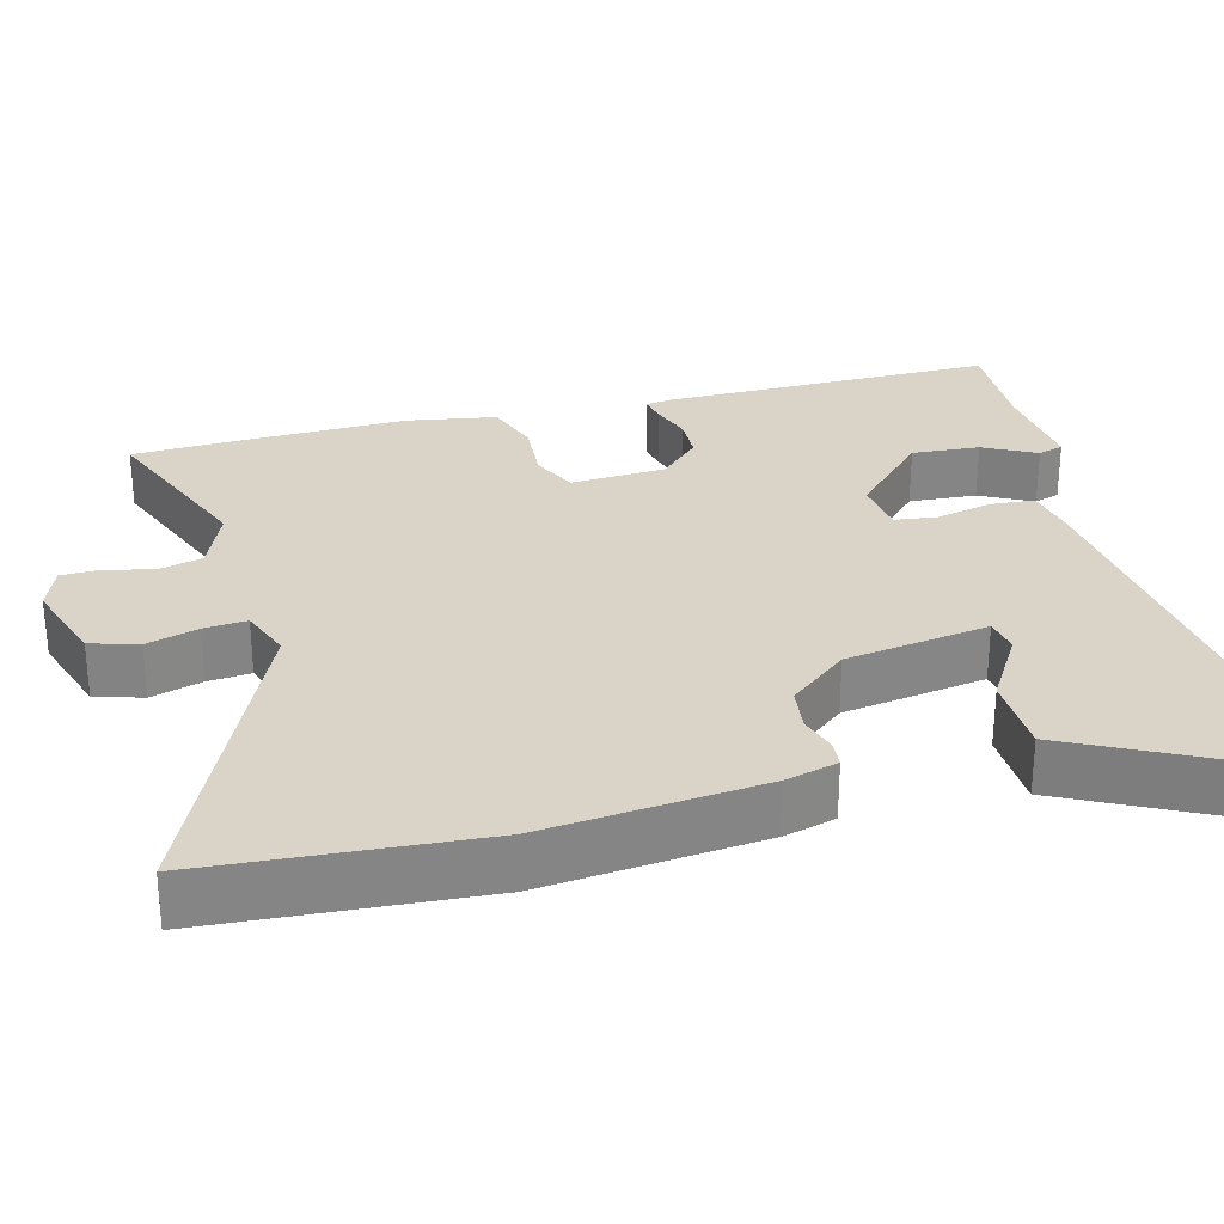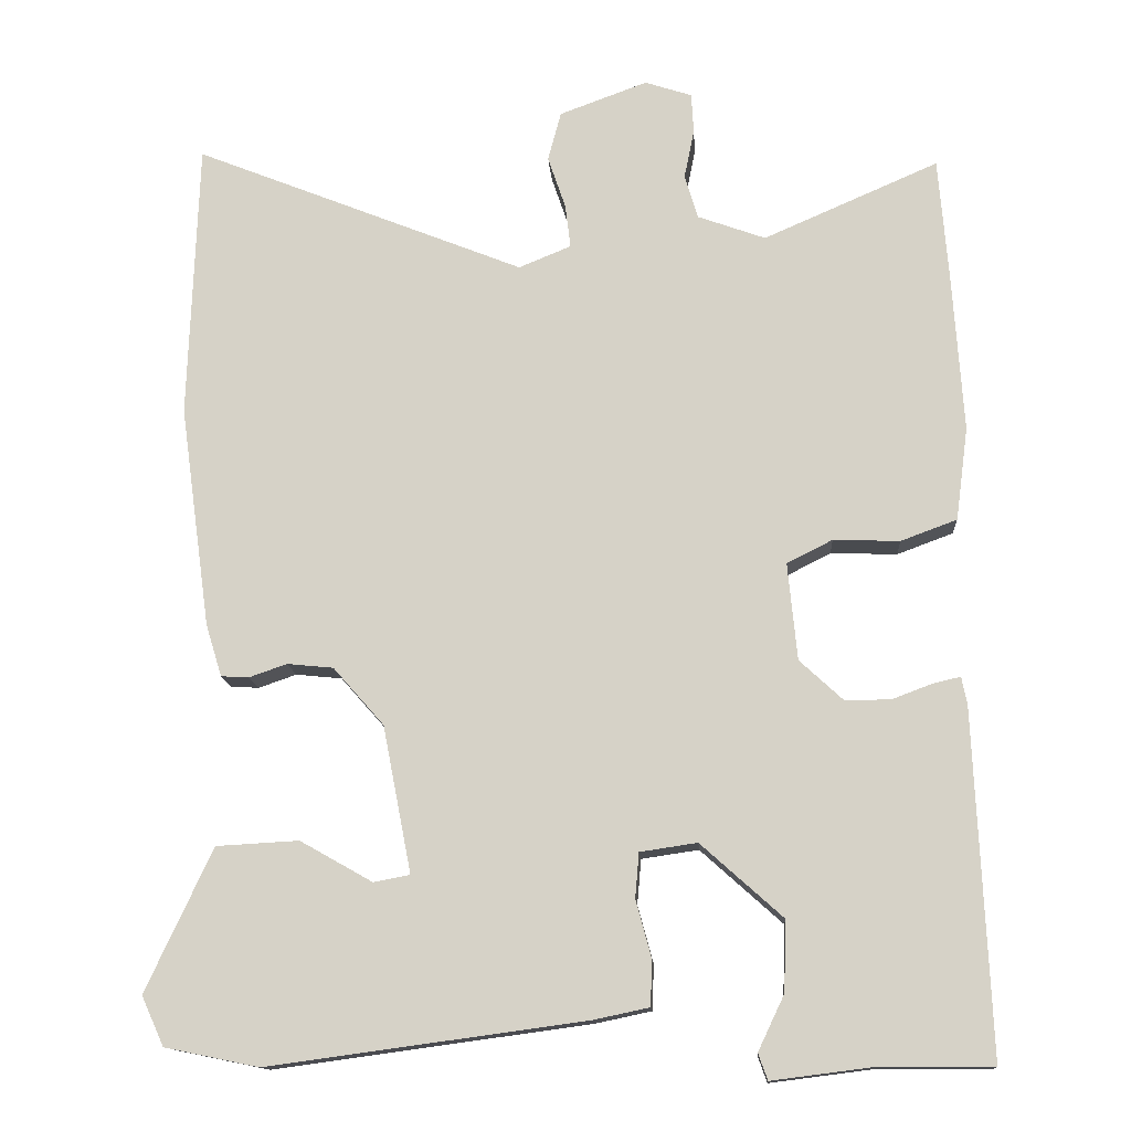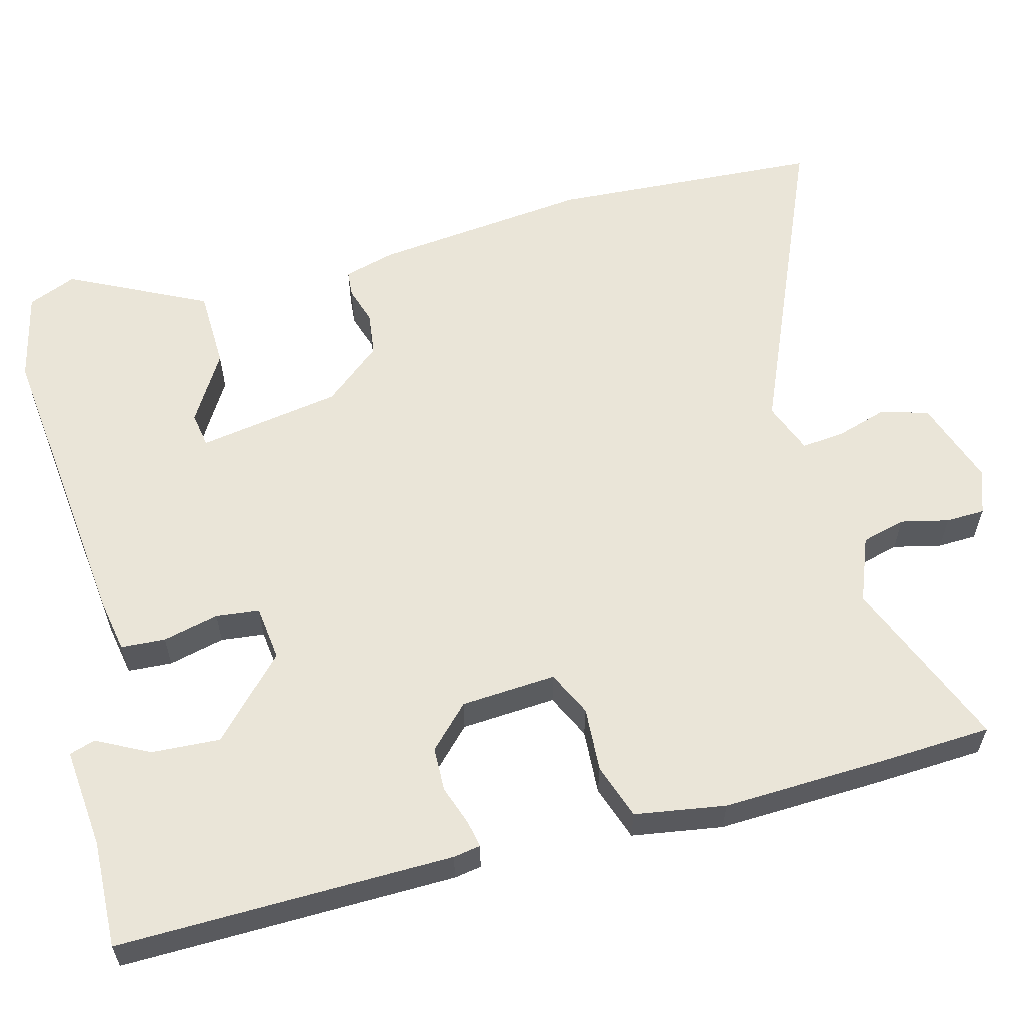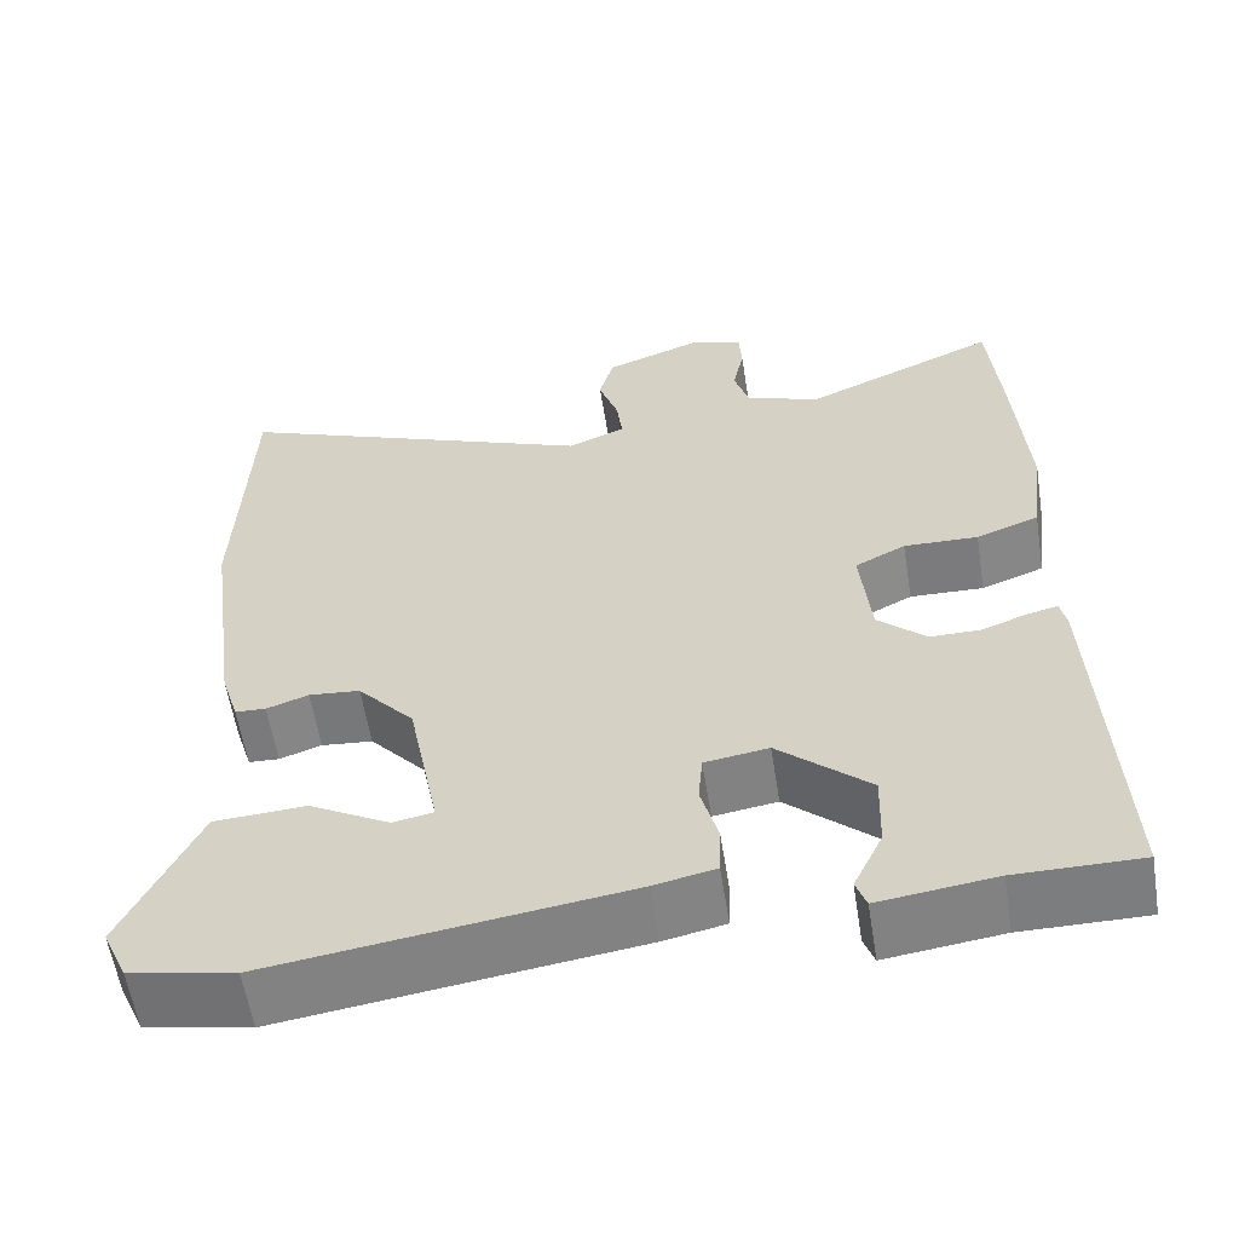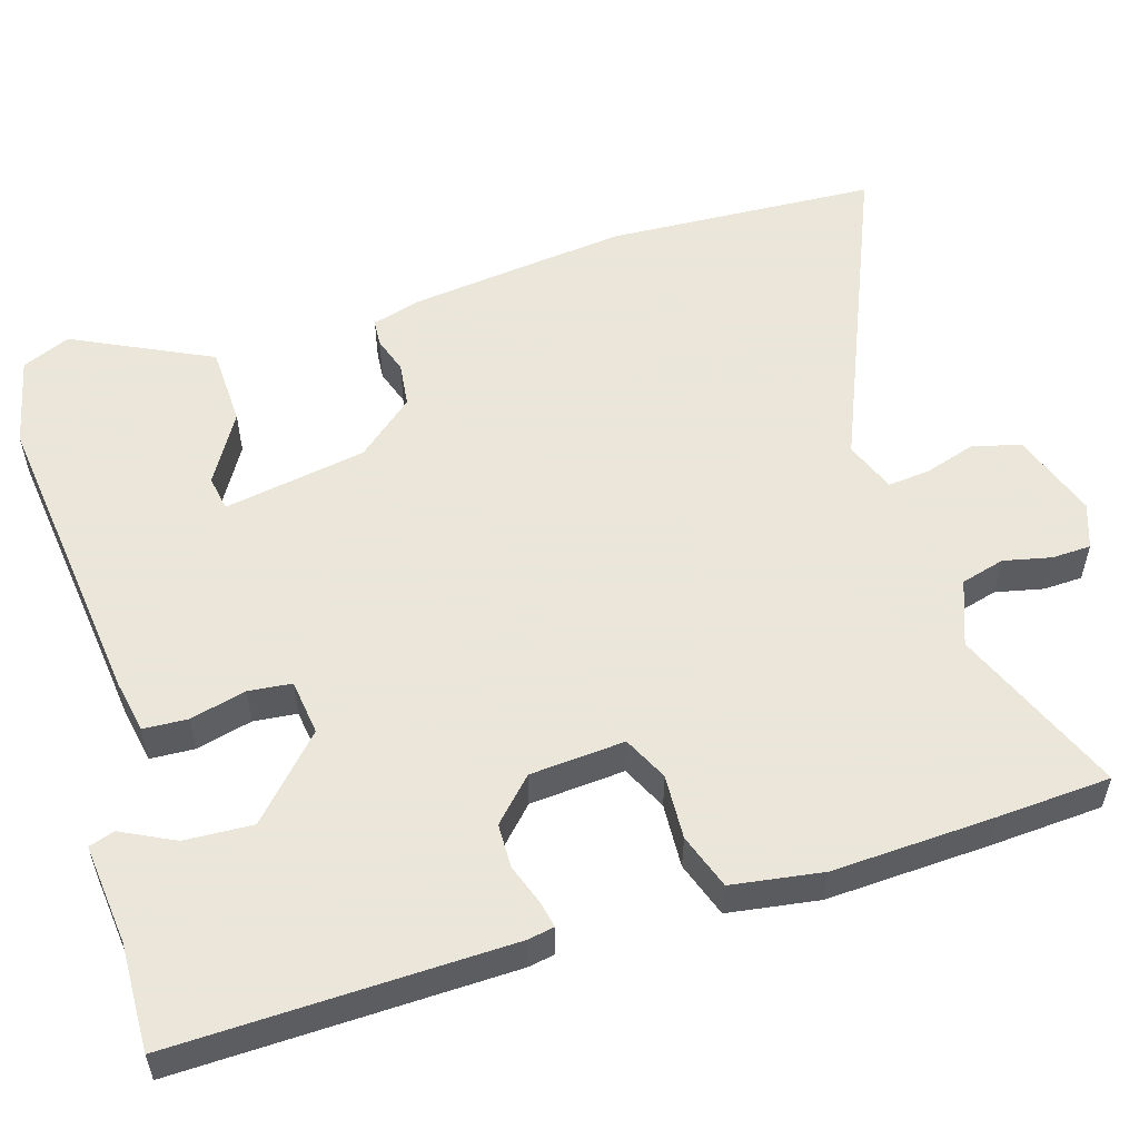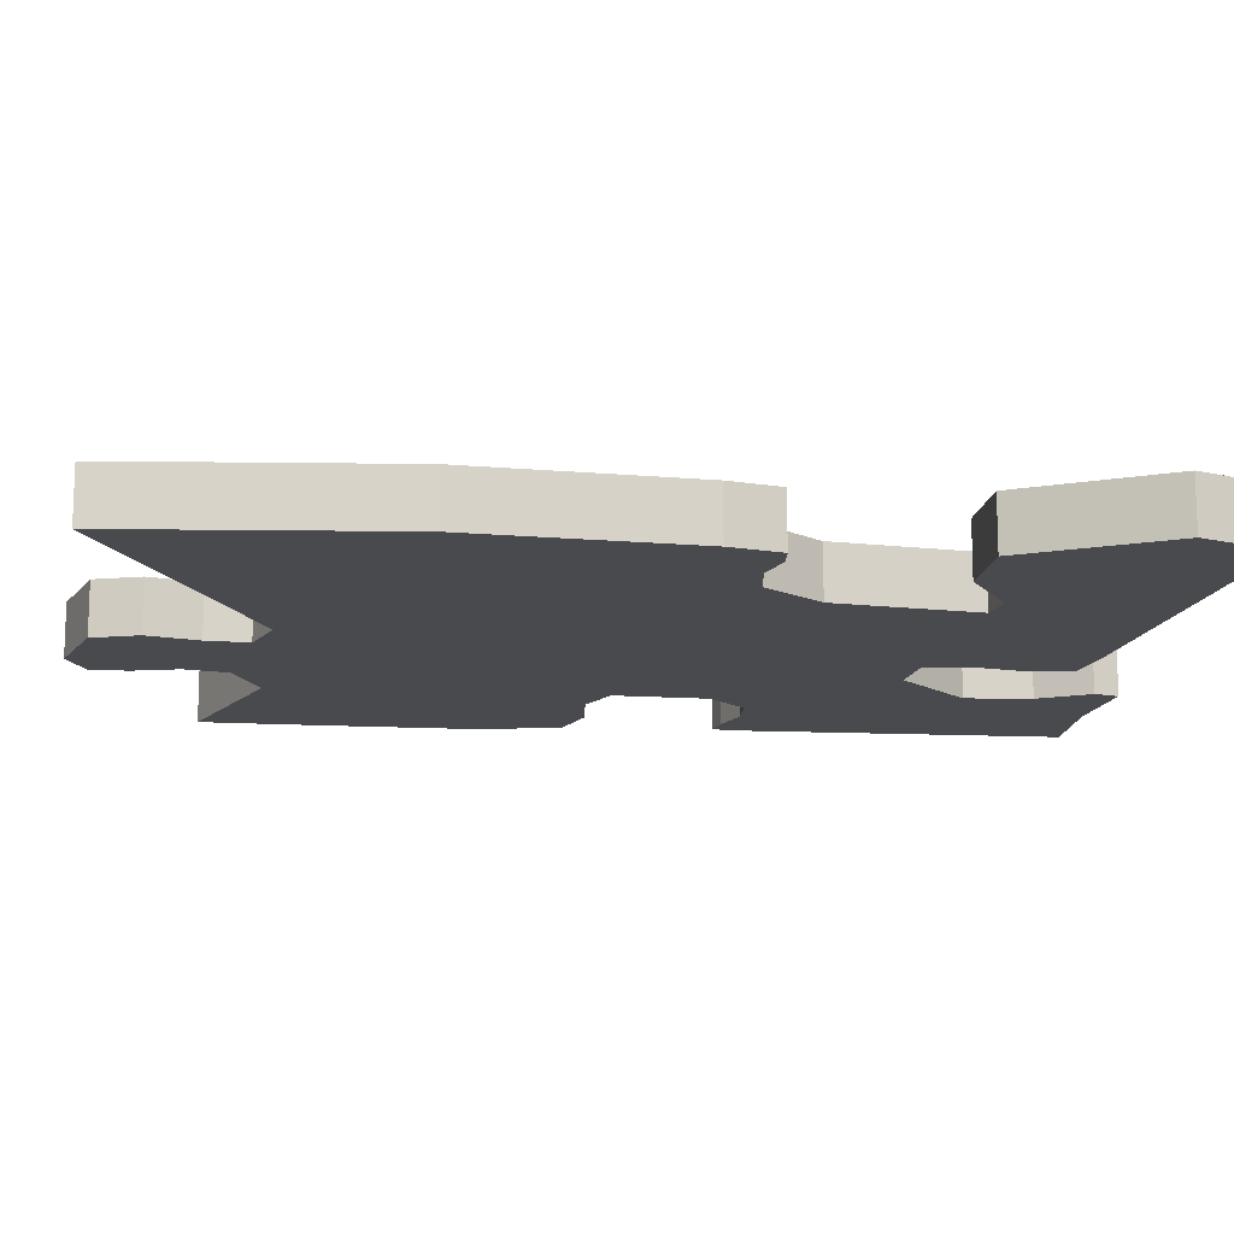
<metadata>
{"format":"obj","ext":"obj","renderer":"f3d","projection":"perspective","resolution":1024,"background":"white","views":[{"elev":28.5,"azim":77.3,"up":"+Y"},{"elev":-13.8,"azim":-176.2,"up":"+Z"},{"elev":58.9,"azim":-103.3,"up":"+Y"},{"elev":-59.1,"azim":-170.9,"up":"+Z"},{"elev":55.0,"azim":-106.0,"up":"+Y"},{"elev":-13.4,"azim":86.4,"up":"+Y"}]}
</metadata>
<code>
v 0.502 0.07 -0.5
v 0.38 0.07 -0.525
v -0.031 0.07 -0.469
v -0.102 0.07 -0.454
v -0.104 0.07 -0.395
v -0.084 0.07 -0.321
v -0.089 0.07 -0.263
v -0.163 0.07 -0.252
v -0.269 0.07 -0.347
v -0.266 0.07 -0.438
v -0.232 0.07 -0.509
v -0.244 0.07 -0.543
v -0.378 0.07 -0.526
v -0.521 0.07 -0.527
v -0.502 0.07 -0.082
v -0.495 0.07 -0.046
v -0.46 0.07 -0.054
v -0.407 0.07 -0.074
v -0.348 0.07 -0.074
v -0.292 0.07 -0.022
v -0.28 0.07 0.104
v -0.339 0.07 0.134
v -0.425 0.07 0.131
v -0.498 0.07 0.158
v -0.514 0.07 0.279
v -0.5 0.07 0.495
v -0.488 0.07 0.645
v -0.261 0.07 0.546
v -0.173 0.07 0.578
v -0.156 0.07 0.636
v -0.169 0.07 0.7
v -0.166 0.07 0.752
v -0.105 0.07 0.772
v 0.009 0.07 0.73
v 0.026 0.07 0.666
v 0.003 0.07 0.598
v -0.004 0.07 0.541
v 0.064 0.07 0.513
v 0.494 0.07 0.686
v 0.506 0.07 0.324
v 0.466 0.07 0.035
v 0.445 0.07 -0.033
v 0.409 0.07 -0.035
v 0.36 0.07 -0.018
v 0.3 0.07 -0.024
v 0.234 0.07 -0.099
v 0.197 0.07 -0.289
v 0.244 0.07 -0.298
v 0.338 0.07 -0.245
v 0.445 0.07 -0.251
v 0.531 0.07 -0.436
v 0.502 0 -0.5
v 0.38 0 -0.525
v -0.031 0 -0.469
v -0.102 0 -0.454
v -0.104 0 -0.395
v -0.084 0 -0.321
v -0.089 0 -0.263
v -0.163 0 -0.252
v -0.269 0 -0.347
v -0.266 0 -0.438
v -0.232 0 -0.509
v -0.244 0 -0.543
v -0.378 0 -0.526
v -0.521 0 -0.527
v -0.502 0 -0.082
v -0.495 0 -0.046
v -0.46 0 -0.054
v -0.407 0 -0.074
v -0.348 0 -0.074
v -0.292 0 -0.022
v -0.28 0 0.104
v -0.339 0 0.134
v -0.425 0 0.131
v -0.498 0 0.158
v -0.514 0 0.279
v -0.5 0 0.495
v -0.488 0 0.645
v -0.261 0 0.546
v -0.173 0 0.578
v -0.156 0 0.636
v -0.169 0 0.7
v -0.166 0 0.752
v -0.105 0 0.772
v 0.009 0 0.73
v 0.026 0 0.666
v 0.003 0 0.598
v -0.004 0 0.541
v 0.064 0 0.513
v 0.494 0 0.686
v 0.506 0 0.324
v 0.466 0 0.035
v 0.445 0 -0.033
v 0.409 0 -0.035
v 0.36 0 -0.018
v 0.3 0 -0.024
v 0.234 0 -0.099
v 0.197 0 -0.289
v 0.244 0 -0.298
v 0.338 0 -0.245
v 0.445 0 -0.251
v 0.531 0 -0.436
f 48 49 50 51
f 47 48 51 1
f 41 42 43 44
f 41 44 45
f 38 39 40 41
f 37 38 41 45
f 33 34 35 36
f 33 36 37
f 30 31 32 33
f 29 30 33 37
f 28 29 37 45
f 22 23 24 25
f 21 22 25 26
f 15 16 17 18
f 13 14 15 18
f 13 18 19
f 10 11 12 13
f 9 10 13 19
f 8 9 19 20
f 3 4 5 6
f 3 6 7
f 47 1 2 3
f 46 47 3 7
f 21 26 27 28
f 21 28 45 46
f 20 21 46
f 7 8 20 46
f 102 101 100 99
f 52 102 99 98
f 95 94 93 92
f 96 95 92
f 92 91 90 89
f 96 92 89 88
f 87 86 85 84
f 88 87 84
f 84 83 82 81
f 88 84 81 80
f 96 88 80 79
f 76 75 74 73
f 77 76 73 72
f 69 68 67 66
f 69 66 65 64
f 70 69 64
f 64 63 62 61
f 70 64 61 60
f 71 70 60 59
f 57 56 55 54
f 58 57 54
f 54 53 52 98
f 58 54 98 97
f 79 78 77 72
f 97 96 79 72
f 97 72 71
f 97 71 59 58
f 1 52 53 2
f 2 53 54 3
f 3 54 55 4
f 4 55 56 5
f 5 56 57 6
f 6 57 58 7
f 7 58 59 8
f 8 59 60 9
f 9 60 61 10
f 10 61 62 11
f 11 62 63 12
f 12 63 64 13
f 13 64 65 14
f 14 65 66 15
f 15 66 67 16
f 16 67 68 17
f 17 68 69 18
f 18 69 70 19
f 19 70 71 20
f 20 71 72 21
f 21 72 73 22
f 22 73 74 23
f 23 74 75 24
f 24 75 76 25
f 25 76 77 26
f 26 77 78 27
f 27 78 79 28
f 28 79 80 29
f 29 80 81 30
f 30 81 82 31
f 31 82 83 32
f 32 83 84 33
f 33 84 85 34
f 34 85 86 35
f 35 86 87 36
f 36 87 88 37
f 37 88 89 38
f 38 89 90 39
f 39 90 91 40
f 40 91 92 41
f 41 92 93 42
f 42 93 94 43
f 43 94 95 44
f 44 95 96 45
f 45 96 97 46
f 46 97 98 47
f 47 98 99 48
f 48 99 100 49
f 49 100 101 50
f 50 101 102 51
f 51 102 52 1

</code>
